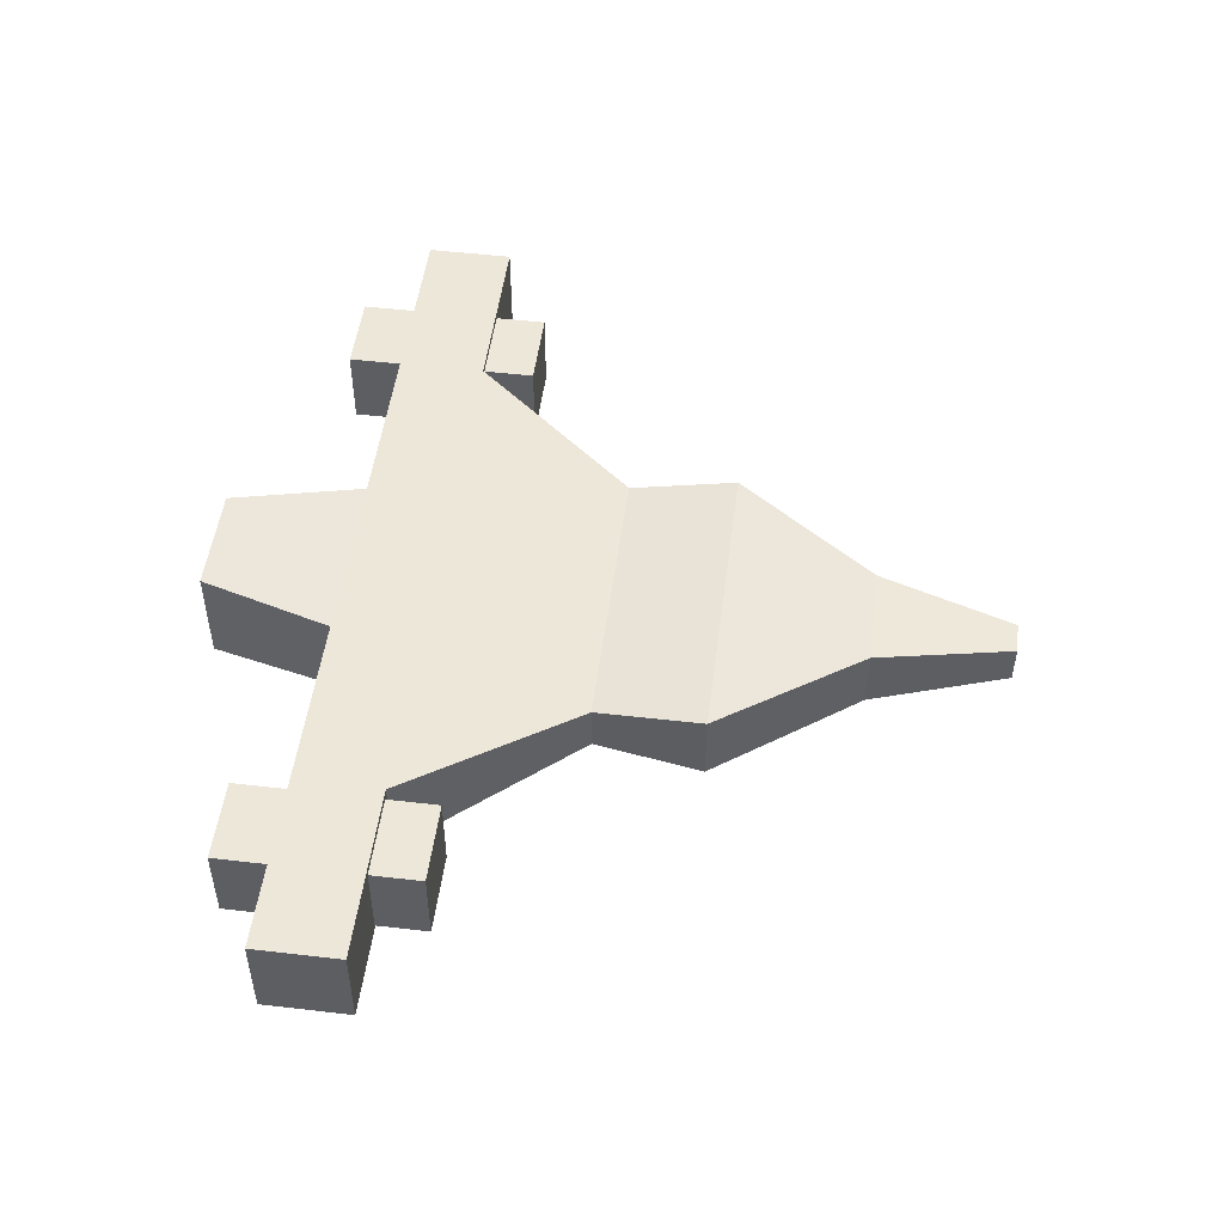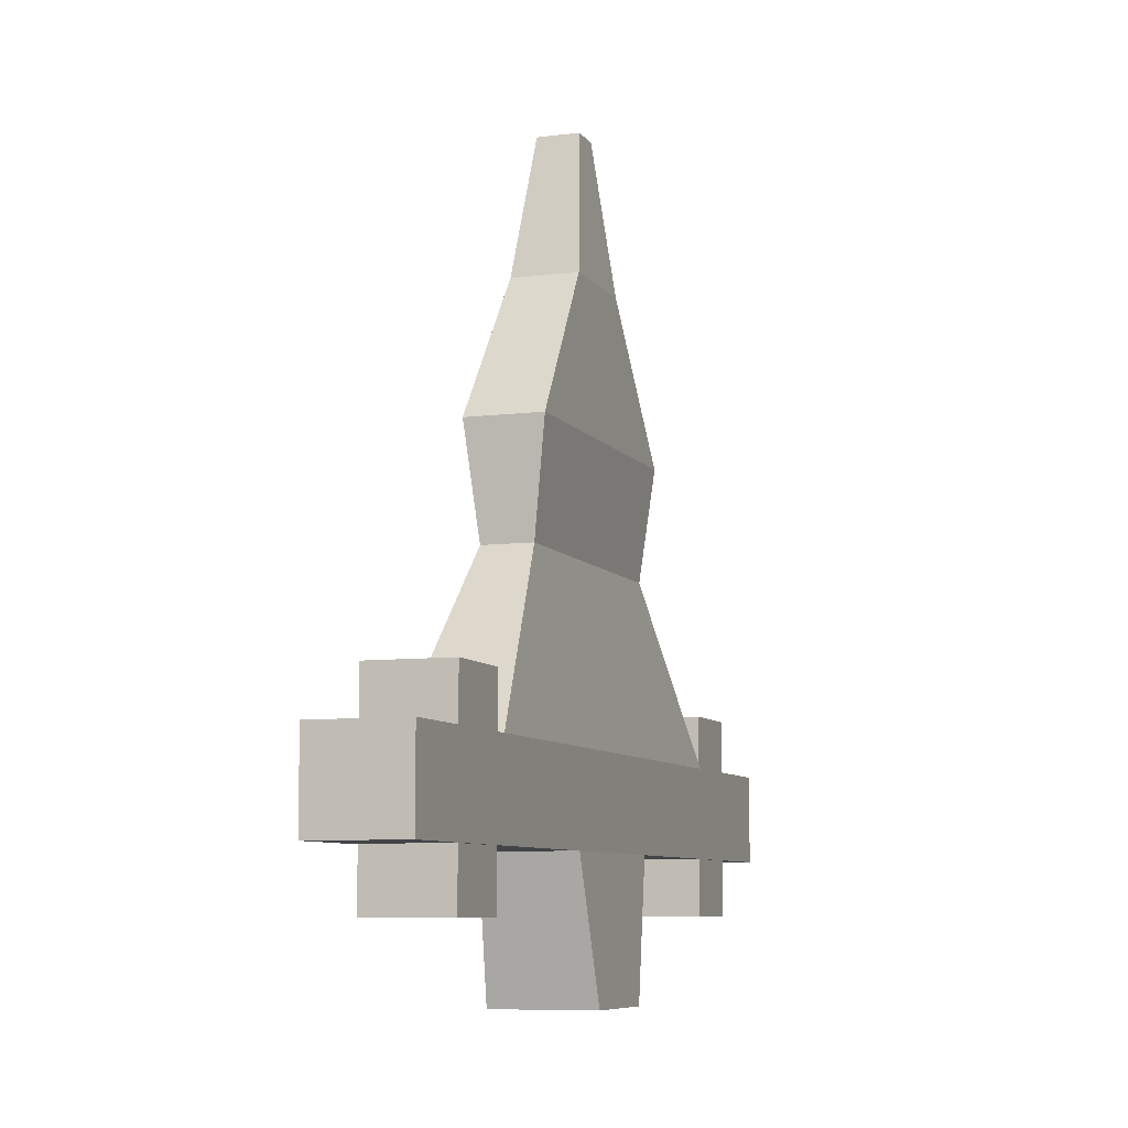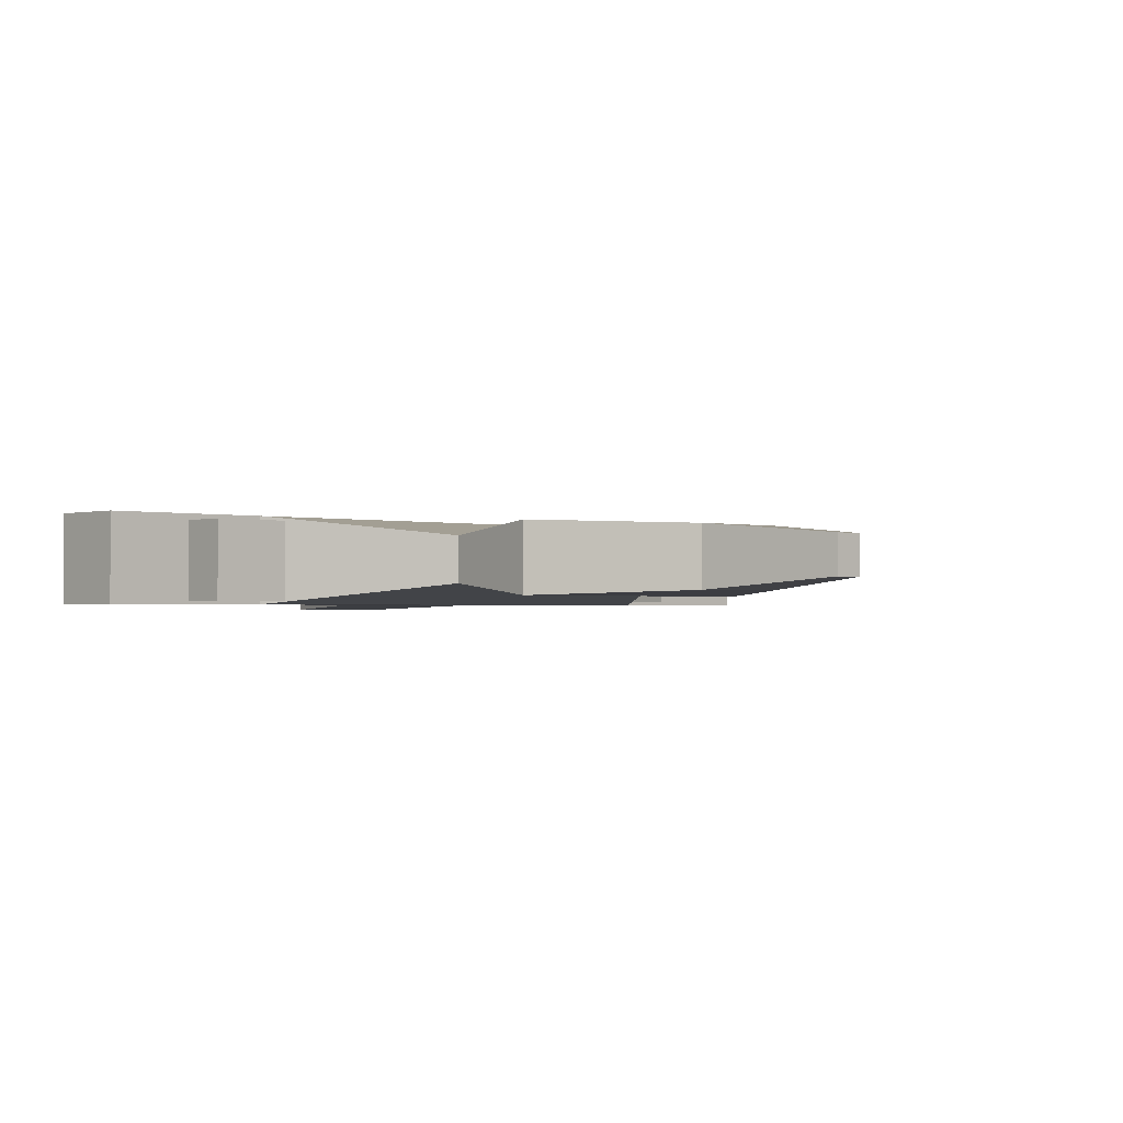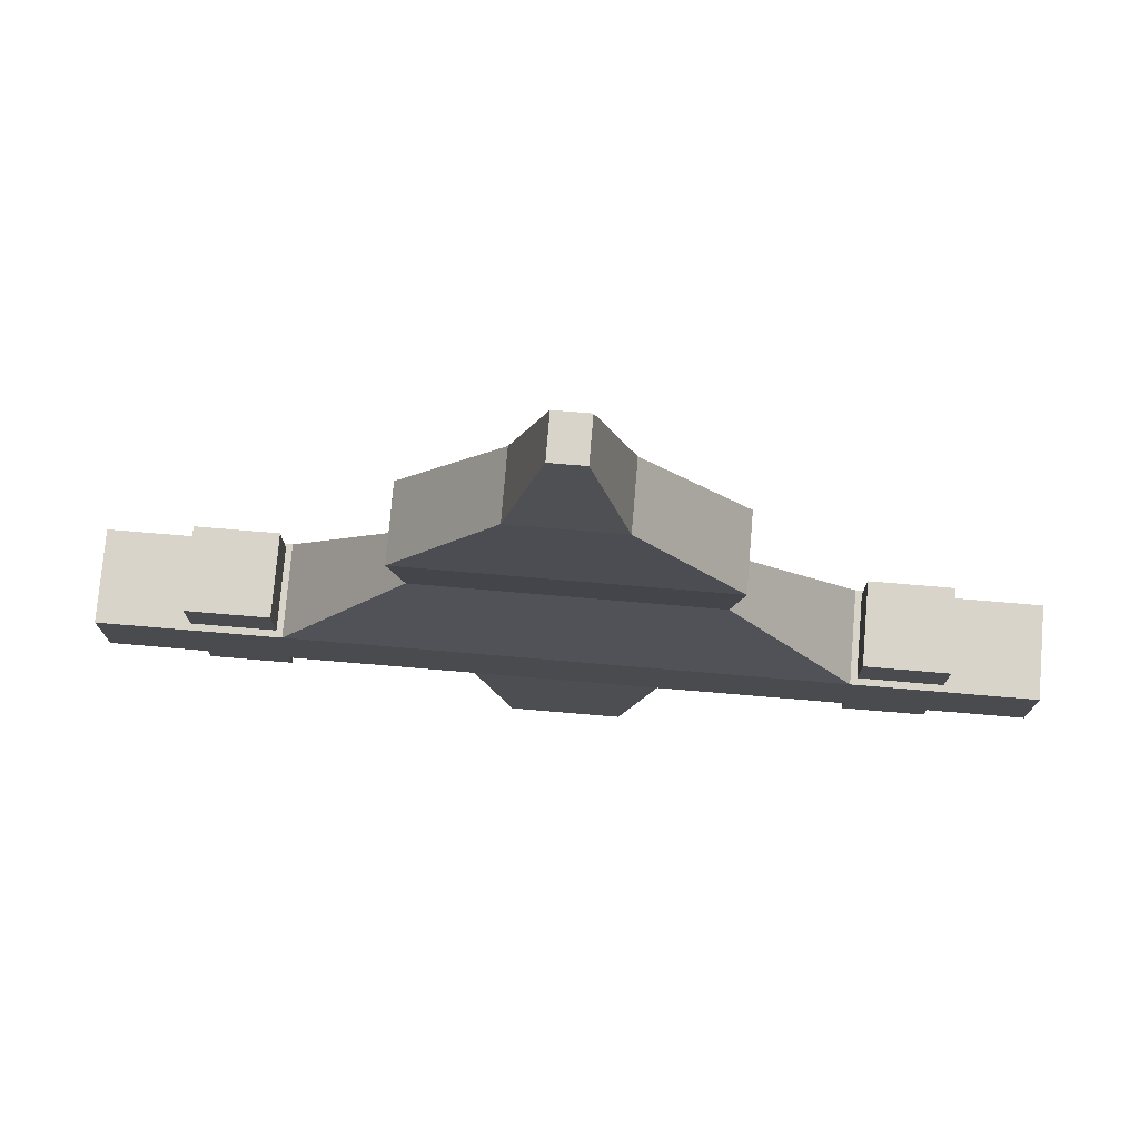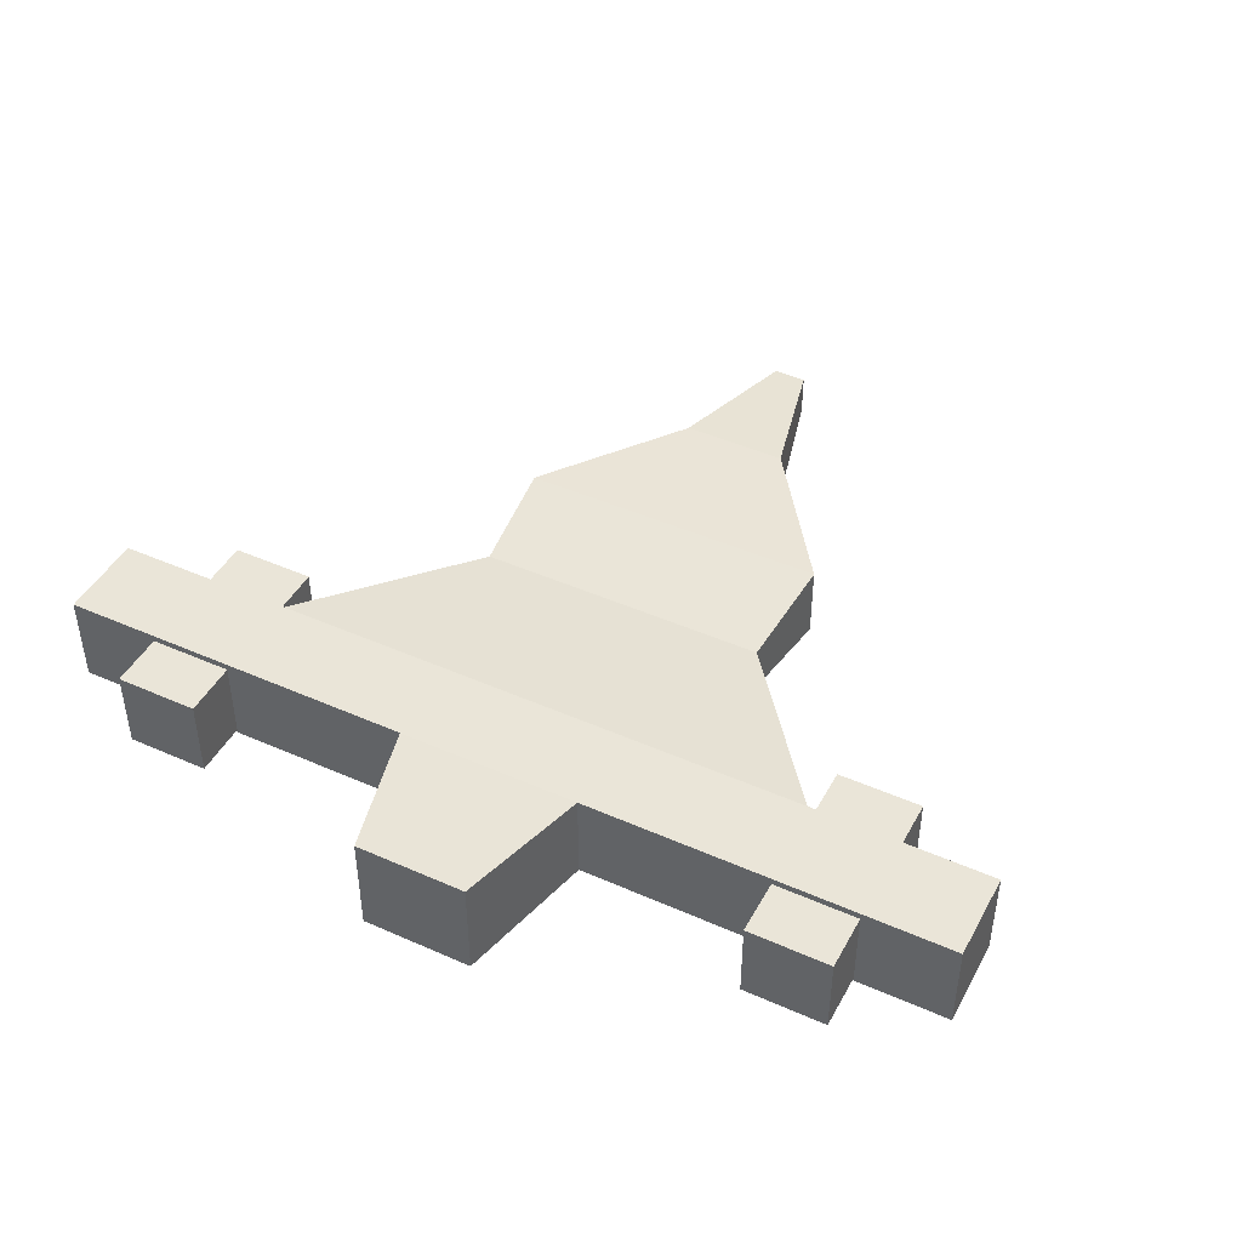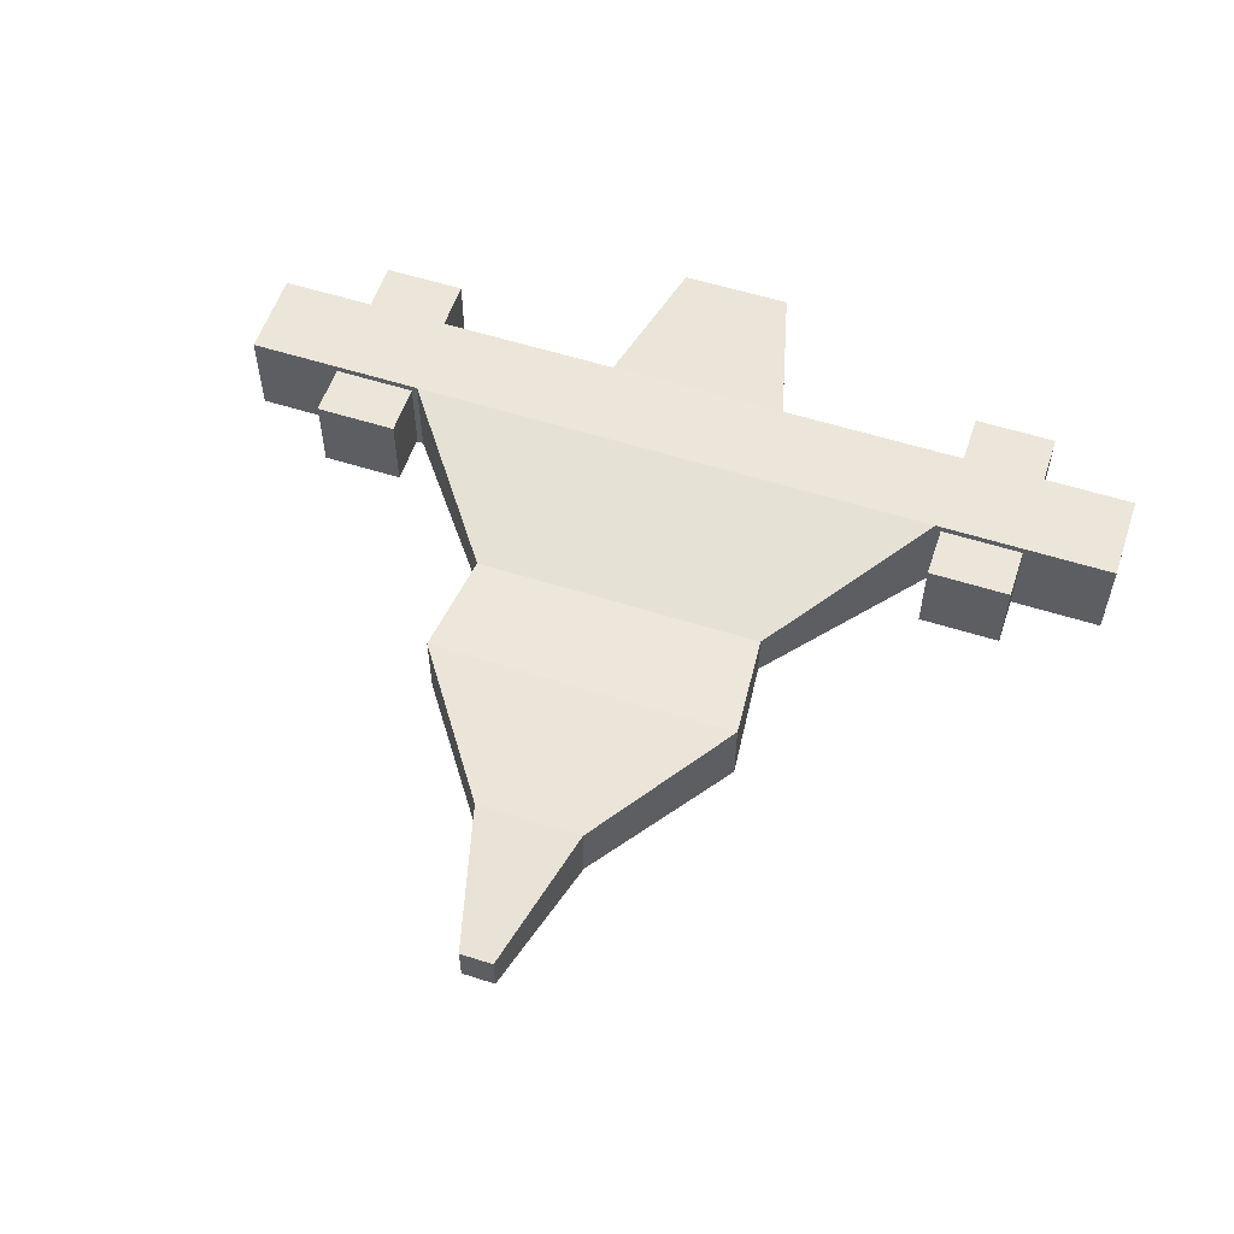
<metadata>
{"format":"obj","ext":"obj","renderer":"f3d","projection":"perspective","resolution":1024,"background":"white","views":[{"elev":50.1,"azim":-82.7,"up":"+Y"},{"elev":-7.7,"azim":-70.5,"up":"+Z"},{"elev":-1.3,"azim":-43.3,"up":"+Y"},{"elev":75.6,"azim":-175.2,"up":"+Z"},{"elev":44.9,"azim":-152.8,"up":"+Y"},{"elev":56.9,"azim":18.4,"up":"+Y"}]}
</metadata>
<code>
o CollisionMesh_Cube.001
v -0.6002 -0.09567 0.4088
v -0.6002 0.109 0.4088
v -1.126 -0.1853 -0.2963
v -1.126 0.1986 -0.2963
v 0.6002 -0.09567 0.4088
v 0.6002 0.109 0.4088
v 1.126 -0.1853 -0.2963
v 1.126 0.1986 -0.2963
v -0.06769 -0.07907 2.051
v -0.06769 0.09237 2.051
v 0.06769 0.09237 2.051
v 0.06769 -0.07907 2.051
v -0.6398 -0.1491 0.8651
v -0.6398 0.1624 0.8651
v 0.6398 -0.1491 0.8651
v 0.6398 0.1624 0.8651
v -0.2168 -0.1286 1.47
v 0.2168 -0.1286 1.47
v -0.2168 0.1419 1.47
v 0.2168 0.1419 1.47
v -1.126 0.1986 -0.6631
v -1.126 -0.1853 -0.6631
v 1.126 -0.1853 -0.6631
v 1.126 0.1986 -0.6631
v -1.126 0.1986 -0.2963
v -1.126 -0.1853 -0.2963
v 1.126 0.1986 -0.2963
v 1.126 -0.1853 -0.2963
v -1.126 0.1986 -0.6631
v -1.126 -0.1853 -0.6631
v 1.126 0.1986 -0.6631
v 1.126 -0.1853 -0.6631
v -1.873 0.1986 -0.2963
v -1.873 -0.1853 -0.2963
v 1.873 0.1986 -0.2963
v 1.873 -0.1853 -0.2963
v -1.873 0.1986 -0.6631
v -1.873 -0.1853 -0.6631
v 1.873 0.1986 -0.6631
v 1.873 -0.1853 -0.6631
v 0.3754 -0.1853 -0.2963
v -0.3754 -0.1853 -0.2963
v -0.3754 0.1986 -0.2963
v 0.3754 0.1986 -0.2963
v -0.2001 -0.09567 0.4088
v 0.2001 -0.09567 0.4088
v 0.2001 0.109 0.4088
v -0.2001 0.109 0.4088
v -0.02256 -0.07907 2.051
v 0.02256 -0.07907 2.051
v 0.02256 0.09237 2.051
v -0.02256 0.09237 2.051
v -0.2133 0.1624 0.8651
v 0.2133 0.1624 0.8651
v 0.2133 -0.1491 0.8651
v -0.2133 -0.1491 0.8651
v -0.07228 0.1419 1.47
v 0.07228 0.1419 1.47
v 0.07228 -0.1286 1.47
v -0.07228 -0.1286 1.47
v 0.3754 -0.1853 -0.6631
v -0.3754 -0.1853 -0.6631
v -0.3754 0.1986 -0.6631
v 0.3754 0.1986 -0.6631
v 0.2276 -0.2083 -1.224
v -0.2276 -0.2083 -1.224
v -0.2276 0.2216 -1.224
v 0.2276 0.2216 -1.224
v -1.493 -0.1707 -0.08098
v -1.493 0.1707 -0.08098
v -1.493 -0.1707 -0.8945
v -1.493 0.1707 -0.8945
v -1.152 -0.1707 -0.08098
v -1.152 0.1707 -0.08098
v -1.152 -0.1707 -0.8945
v -1.152 0.1707 -0.8945
v 1.152 -0.1707 -0.08098
v 1.152 0.1707 -0.08098
v 1.152 -0.1707 -0.8945
v 1.152 0.1707 -0.8945
v 1.493 -0.1707 -0.08098
v 1.493 0.1707 -0.08098
v 1.493 -0.1707 -0.8945
v 1.493 0.1707 -0.8945
f 1 2 4 3
f 44 8 24 64
f 7 8 6 5
f 19 17 9 10
f 41 7 5 46
f 43 4 2 48
f 49 52 10 9
f 59 18 12 50
f 57 19 10 52
f 18 20 11 12
f 5 6 16 15
f 48 2 14 53
f 46 5 15 55
f 2 1 13 14
f 15 16 20 18
f 53 14 19 57
f 55 15 18 59
f 14 13 17 19
f 61 64 24 23
f 3 4 25 26
f 24 8 27 31
f 42 3 22 62
f 25 29 37 33
f 28 32 40 36
f 21 22 30 29
f 7 23 32 28
f 4 21 29 25
f 8 7 28 27
f 23 24 31 32
f 22 3 26 30
f 34 33 37 38
f 35 36 40 39
f 32 31 39 40
f 27 28 36 35
f 30 26 34 38
f 31 27 35 39
f 29 30 38 37
f 26 25 33 34
f 7 41 61 23
f 41 42 62 61
f 22 21 63 62
f 62 63 67 66
f 13 56 60 17
f 56 55 59 60
f 16 54 58 20
f 54 53 57 58
f 1 45 56 13
f 45 46 55 56
f 6 47 54 16
f 47 48 53 54
f 20 58 51 11
f 58 57 52 51
f 17 60 49 9
f 60 59 50 49
f 12 11 51 50
f 50 51 52 49
f 8 44 47 6
f 44 43 48 47
f 3 42 45 1
f 42 41 46 45
f 4 43 63 21
f 43 44 64 63
f 66 67 68 65
f 64 61 65 68
f 63 64 68 67
f 61 62 66 65
f 69 70 72 71
f 71 72 76 75
f 75 76 74 73
f 73 74 70 69
f 71 75 73 69
f 76 72 70 74
f 77 78 80 79
f 79 80 84 83
f 83 84 82 81
f 81 82 78 77
f 79 83 81 77
f 84 80 78 82

</code>
